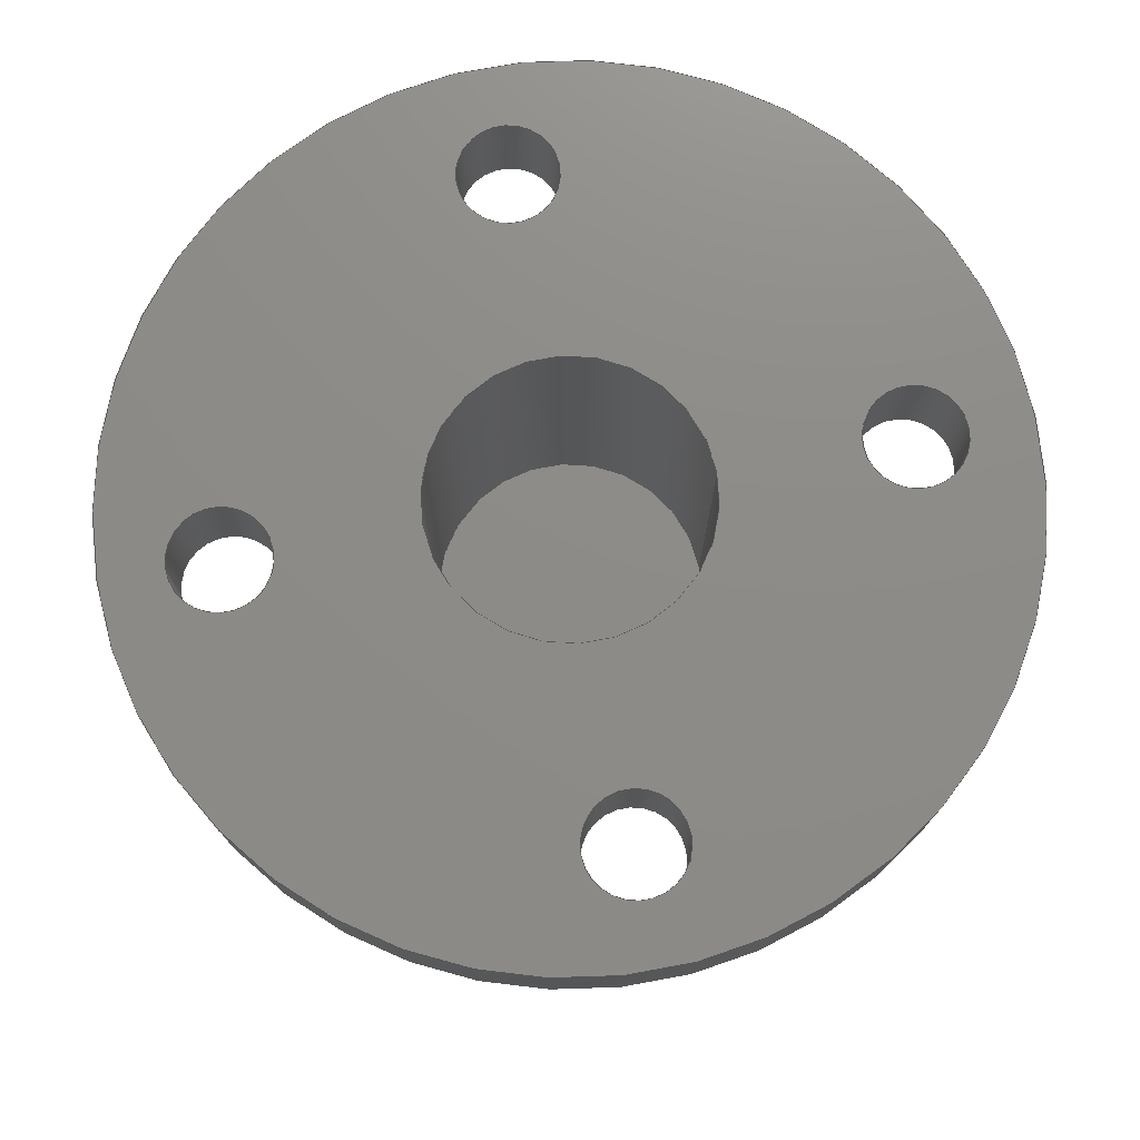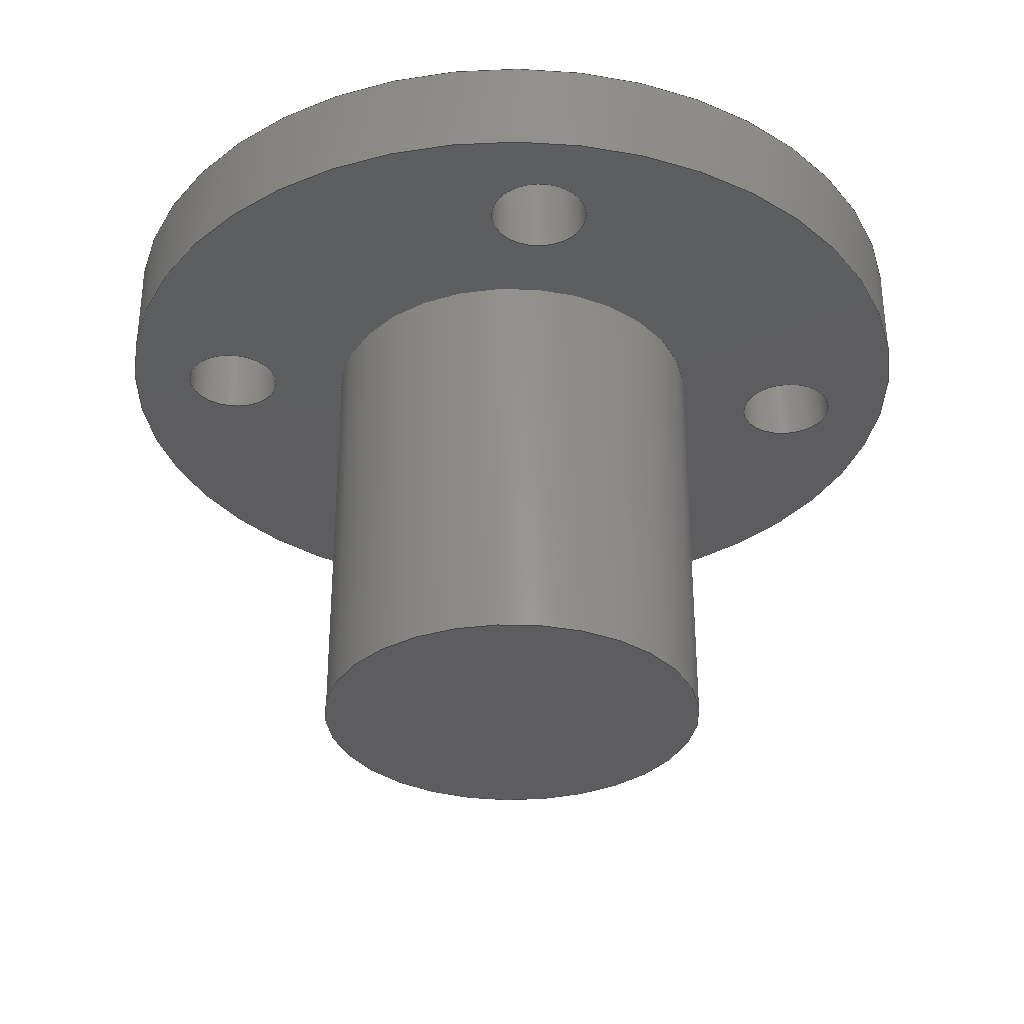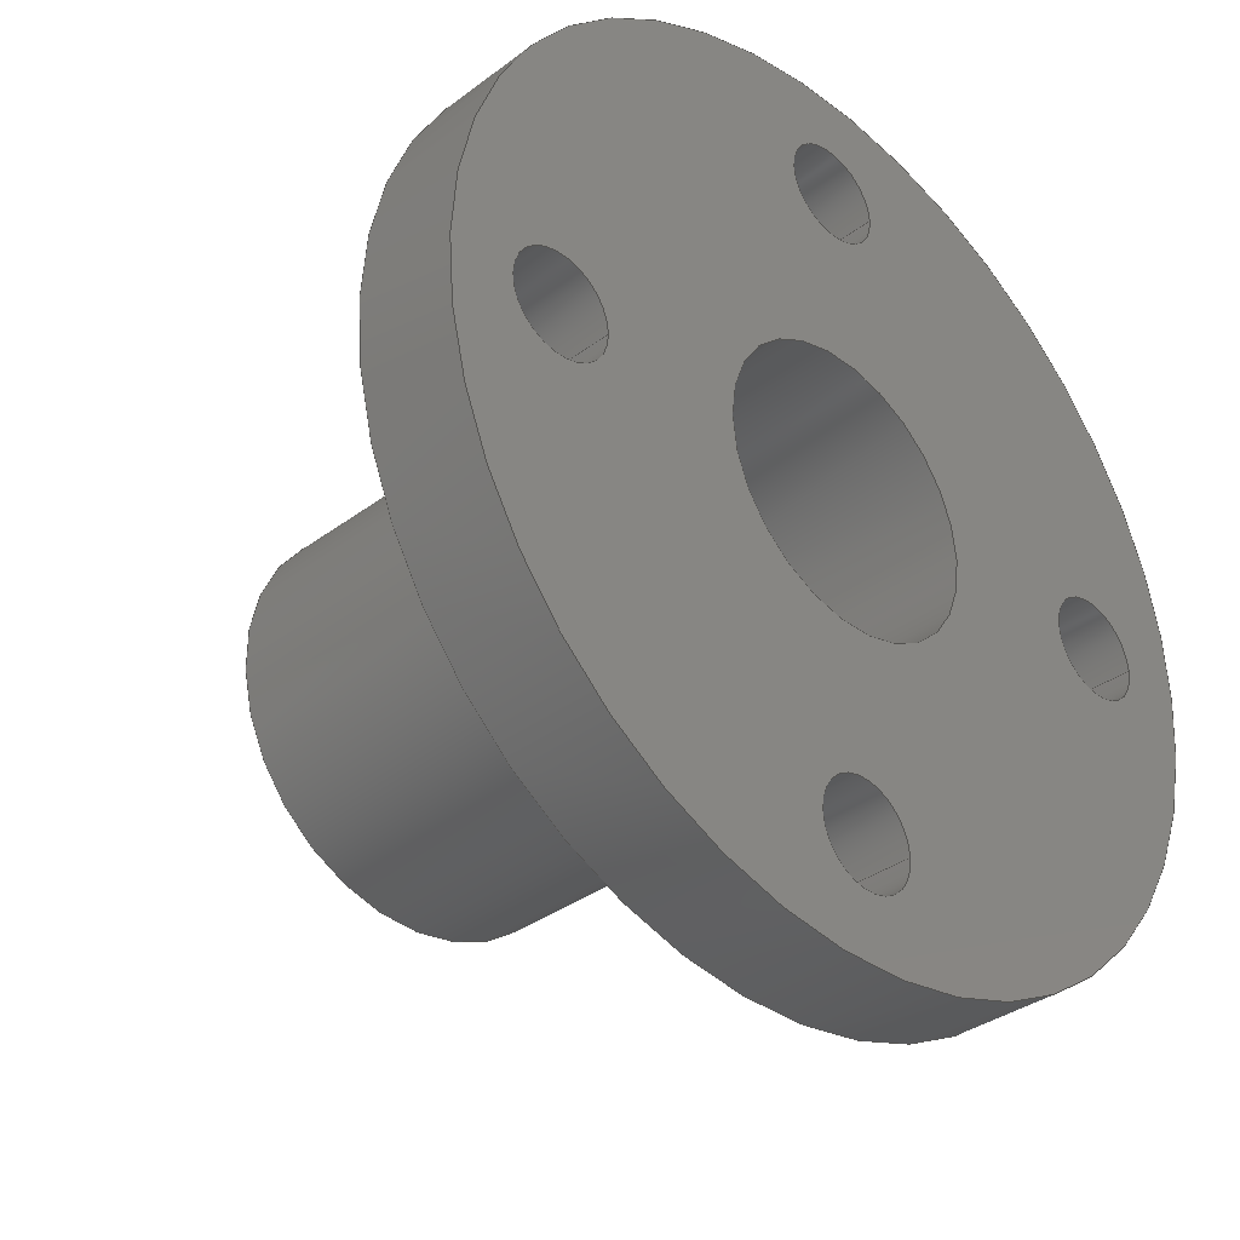
<metadata>
{"format":"step","ext":"step","renderer":"f3d","projection":"perspective","resolution":1024,"background":"white","views":[{"elev":75.4,"azim":-10.4,"up":"+Y"},{"elev":-32.8,"azim":175.0,"up":"+Y"},{"elev":-34.8,"azim":135.0,"up":"+Z"}]}
</metadata>
<code>
ISO-10303-21;
DATA;
#1=MECHANICAL_DESIGN_GEOMETRIC_PRESENTATION_REPRESENTATION('',(#4),#323);
#2=SHAPE_REPRESENTATION_RELATIONSHIP('SRR','None',#330,#3);
#3=ADVANCED_BREP_SHAPE_REPRESENTATION('',(#5),#322);
#4=STYLED_ITEM('',(#340),#5);
#5=MANIFOLD_SOLID_BREP('Body1',#175);
#6=FACE_BOUND('',#58,.T.);
#7=FACE_BOUND('',#59,.T.);
#8=FACE_BOUND('',#60,.T.);
#9=FACE_BOUND('',#61,.T.);
#10=FACE_BOUND('',#62,.T.);
#11=FACE_BOUND('',#64,.T.);
#12=FACE_BOUND('',#65,.T.);
#13=FACE_BOUND('',#66,.T.);
#14=FACE_BOUND('',#67,.T.);
#15=FACE_BOUND('',#68,.T.);
#16=LINE('',#280,#23);
#17=LINE('',#285,#24);
#18=LINE('',#292,#25);
#19=LINE('',#298,#26);
#20=LINE('',#304,#27);
#21=LINE('',#310,#28);
#22=LINE('',#316,#29);
#23=VECTOR('',#224,0.55);
#24=VECTOR('',#229,0.8);
#25=VECTOR('',#238,0.2);
#26=VECTOR('',#245,0.2);
#27=VECTOR('',#252,0.2);
#28=VECTOR('',#259,0.2);
#29=VECTOR('',#266,1.75);
#30=CYLINDRICAL_SURFACE('',#191,0.55);
#31=CYLINDRICAL_SURFACE('',#193,0.8);
#32=CYLINDRICAL_SURFACE('',#197,0.2);
#33=CYLINDRICAL_SURFACE('',#200,0.2);
#34=CYLINDRICAL_SURFACE('',#203,0.2);
#35=CYLINDRICAL_SURFACE('',#206,0.2);
#36=CYLINDRICAL_SURFACE('',#209,1.75);
#37=FACE_OUTER_BOUND('',#48,.T.);
#38=FACE_OUTER_BOUND('',#49,.T.);
#39=FACE_OUTER_BOUND('',#50,.T.);
#40=FACE_OUTER_BOUND('',#51,.T.);
#41=FACE_OUTER_BOUND('',#52,.T.);
#42=FACE_OUTER_BOUND('',#53,.T.);
#43=FACE_OUTER_BOUND('',#54,.T.);
#44=FACE_OUTER_BOUND('',#55,.T.);
#45=FACE_OUTER_BOUND('',#56,.T.);
#46=FACE_OUTER_BOUND('',#57,.T.);
#47=FACE_OUTER_BOUND('',#63,.T.);
#48=EDGE_LOOP('',(#118));
#49=EDGE_LOOP('',(#119,#120,#121,#122));
#50=EDGE_LOOP('',(#123,#124,#125,#126));
#51=EDGE_LOOP('',(#127));
#52=EDGE_LOOP('',(#128,#129,#130,#131));
#53=EDGE_LOOP('',(#132,#133,#134,#135));
#54=EDGE_LOOP('',(#136,#137,#138,#139));
#55=EDGE_LOOP('',(#140,#141,#142,#143));
#56=EDGE_LOOP('',(#144,#145,#146,#147));
#57=EDGE_LOOP('',(#148));
#58=EDGE_LOOP('',(#149));
#59=EDGE_LOOP('',(#150));
#60=EDGE_LOOP('',(#151));
#61=EDGE_LOOP('',(#152));
#62=EDGE_LOOP('',(#153));
#63=EDGE_LOOP('',(#154));
#64=EDGE_LOOP('',(#155));
#65=EDGE_LOOP('',(#156));
#66=EDGE_LOOP('',(#157));
#67=EDGE_LOOP('',(#158));
#68=EDGE_LOOP('',(#159));
#69=CIRCLE('',#190,0.55);
#70=CIRCLE('',#192,0.55);
#71=CIRCLE('',#194,0.8);
#72=CIRCLE('',#195,0.8);
#73=CIRCLE('',#198,0.2);
#74=CIRCLE('',#199,0.2);
#75=CIRCLE('',#201,0.2);
#76=CIRCLE('',#202,0.2);
#77=CIRCLE('',#204,0.2);
#78=CIRCLE('',#205,0.2);
#79=CIRCLE('',#207,0.2);
#80=CIRCLE('',#208,0.2);
#81=CIRCLE('',#210,1.75);
#82=CIRCLE('',#211,1.75);
#83=VERTEX_POINT('',#275);
#84=VERTEX_POINT('',#278);
#85=VERTEX_POINT('',#282);
#86=VERTEX_POINT('',#284);
#87=VERTEX_POINT('',#289);
#88=VERTEX_POINT('',#291);
#89=VERTEX_POINT('',#295);
#90=VERTEX_POINT('',#297);
#91=VERTEX_POINT('',#301);
#92=VERTEX_POINT('',#303);
#93=VERTEX_POINT('',#307);
#94=VERTEX_POINT('',#309);
#95=VERTEX_POINT('',#313);
#96=VERTEX_POINT('',#315);
#97=EDGE_CURVE('',#83,#83,#69,.T.);
#98=EDGE_CURVE('',#84,#84,#70,.T.);
#99=EDGE_CURVE('',#84,#83,#16,.T.);
#100=EDGE_CURVE('',#85,#85,#71,.T.);
#101=EDGE_CURVE('',#85,#86,#17,.T.);
#102=EDGE_CURVE('',#86,#86,#72,.T.);
#103=EDGE_CURVE('',#87,#87,#73,.T.);
#104=EDGE_CURVE('',#87,#88,#18,.T.);
#105=EDGE_CURVE('',#88,#88,#74,.T.);
#106=EDGE_CURVE('',#89,#89,#75,.T.);
#107=EDGE_CURVE('',#89,#90,#19,.T.);
#108=EDGE_CURVE('',#90,#90,#76,.T.);
#109=EDGE_CURVE('',#91,#91,#77,.T.);
#110=EDGE_CURVE('',#91,#92,#20,.T.);
#111=EDGE_CURVE('',#92,#92,#78,.T.);
#112=EDGE_CURVE('',#93,#93,#79,.T.);
#113=EDGE_CURVE('',#93,#94,#21,.T.);
#114=EDGE_CURVE('',#94,#94,#80,.T.);
#115=EDGE_CURVE('',#95,#95,#81,.T.);
#116=EDGE_CURVE('',#95,#96,#22,.T.);
#117=EDGE_CURVE('',#96,#96,#82,.T.);
#118=ORIENTED_EDGE('',*,*,#97,.F.);
#119=ORIENTED_EDGE('',*,*,#98,.F.);
#120=ORIENTED_EDGE('',*,*,#99,.T.);
#121=ORIENTED_EDGE('',*,*,#97,.T.);
#122=ORIENTED_EDGE('',*,*,#99,.F.);
#123=ORIENTED_EDGE('',*,*,#100,.F.);
#124=ORIENTED_EDGE('',*,*,#101,.T.);
#125=ORIENTED_EDGE('',*,*,#102,.F.);
#126=ORIENTED_EDGE('',*,*,#101,.F.);
#127=ORIENTED_EDGE('',*,*,#100,.T.);
#128=ORIENTED_EDGE('',*,*,#103,.F.);
#129=ORIENTED_EDGE('',*,*,#104,.T.);
#130=ORIENTED_EDGE('',*,*,#105,.T.);
#131=ORIENTED_EDGE('',*,*,#104,.F.);
#132=ORIENTED_EDGE('',*,*,#106,.F.);
#133=ORIENTED_EDGE('',*,*,#107,.T.);
#134=ORIENTED_EDGE('',*,*,#108,.T.);
#135=ORIENTED_EDGE('',*,*,#107,.F.);
#136=ORIENTED_EDGE('',*,*,#109,.F.);
#137=ORIENTED_EDGE('',*,*,#110,.T.);
#138=ORIENTED_EDGE('',*,*,#111,.T.);
#139=ORIENTED_EDGE('',*,*,#110,.F.);
#140=ORIENTED_EDGE('',*,*,#112,.F.);
#141=ORIENTED_EDGE('',*,*,#113,.T.);
#142=ORIENTED_EDGE('',*,*,#114,.T.);
#143=ORIENTED_EDGE('',*,*,#113,.F.);
#144=ORIENTED_EDGE('',*,*,#115,.F.);
#145=ORIENTED_EDGE('',*,*,#116,.T.);
#146=ORIENTED_EDGE('',*,*,#117,.T.);
#147=ORIENTED_EDGE('',*,*,#116,.F.);
#148=ORIENTED_EDGE('',*,*,#115,.T.);
#149=ORIENTED_EDGE('',*,*,#98,.T.);
#150=ORIENTED_EDGE('',*,*,#112,.T.);
#151=ORIENTED_EDGE('',*,*,#109,.T.);
#152=ORIENTED_EDGE('',*,*,#106,.T.);
#153=ORIENTED_EDGE('',*,*,#103,.T.);
#154=ORIENTED_EDGE('',*,*,#117,.F.);
#155=ORIENTED_EDGE('',*,*,#102,.T.);
#156=ORIENTED_EDGE('',*,*,#114,.F.);
#157=ORIENTED_EDGE('',*,*,#111,.F.);
#158=ORIENTED_EDGE('',*,*,#108,.F.);
#159=ORIENTED_EDGE('',*,*,#105,.F.);
#160=PLANE('',#189);
#161=PLANE('',#196);
#162=PLANE('',#212);
#163=PLANE('',#213);
#164=ADVANCED_FACE('',(#37),#160,.T.);
#165=ADVANCED_FACE('',(#38),#30,.F.);
#166=ADVANCED_FACE('',(#39),#31,.T.);
#167=ADVANCED_FACE('',(#40),#161,.T.);
#168=ADVANCED_FACE('',(#41),#32,.F.);
#169=ADVANCED_FACE('',(#42),#33,.F.);
#170=ADVANCED_FACE('',(#43),#34,.F.);
#171=ADVANCED_FACE('',(#44),#35,.F.);
#172=ADVANCED_FACE('',(#45),#36,.T.);
#173=ADVANCED_FACE('',(#46,#6,#7,#8,#9,#10),#162,.T.);
#174=ADVANCED_FACE('',(#47,#11,#12,#13,#14,#15),#163,.F.);
#175=CLOSED_SHELL('',(#164,#165,#166,#167,#168,#169,#170,#171,#172,#173,
#174));
#176=DERIVED_UNIT_ELEMENT(#178,1);
#177=DERIVED_UNIT_ELEMENT(#325,3);
#178=(
MASS_UNIT()
NAMED_UNIT(*)
SI_UNIT(.KILO.,.GRAM.)
);
#179=DERIVED_UNIT((#176,#177));
#180=MEASURE_REPRESENTATION_ITEM('density measure',
POSITIVE_RATIO_MEASURE(7850),#179);
#181=PROPERTY_DEFINITION_REPRESENTATION(#186,#183);
#182=PROPERTY_DEFINITION_REPRESENTATION(#187,#184);
#183=REPRESENTATION('material name',(#185),#322);
#184=REPRESENTATION('density',(#180),#322);
#185=DESCRIPTIVE_REPRESENTATION_ITEM('Steel','Steel');
#186=PROPERTY_DEFINITION('material property','material name',#332);
#187=PROPERTY_DEFINITION('material property','density of part',#332);
#188=AXIS2_PLACEMENT_3D('placement',#273,#214,#215);
#189=AXIS2_PLACEMENT_3D('',#274,#216,#217);
#190=AXIS2_PLACEMENT_3D('',#276,#218,#219);
#191=AXIS2_PLACEMENT_3D('',#277,#220,#221);
#192=AXIS2_PLACEMENT_3D('',#279,#222,#223);
#193=AXIS2_PLACEMENT_3D('',#281,#225,#226);
#194=AXIS2_PLACEMENT_3D('',#283,#227,#228);
#195=AXIS2_PLACEMENT_3D('',#286,#230,#231);
#196=AXIS2_PLACEMENT_3D('',#287,#232,#233);
#197=AXIS2_PLACEMENT_3D('',#288,#234,#235);
#198=AXIS2_PLACEMENT_3D('',#290,#236,#237);
#199=AXIS2_PLACEMENT_3D('',#293,#239,#240);
#200=AXIS2_PLACEMENT_3D('',#294,#241,#242);
#201=AXIS2_PLACEMENT_3D('',#296,#243,#244);
#202=AXIS2_PLACEMENT_3D('',#299,#246,#247);
#203=AXIS2_PLACEMENT_3D('',#300,#248,#249);
#204=AXIS2_PLACEMENT_3D('',#302,#250,#251);
#205=AXIS2_PLACEMENT_3D('',#305,#253,#254);
#206=AXIS2_PLACEMENT_3D('',#306,#255,#256);
#207=AXIS2_PLACEMENT_3D('',#308,#257,#258);
#208=AXIS2_PLACEMENT_3D('',#311,#260,#261);
#209=AXIS2_PLACEMENT_3D('',#312,#262,#263);
#210=AXIS2_PLACEMENT_3D('',#314,#264,#265);
#211=AXIS2_PLACEMENT_3D('',#317,#267,#268);
#212=AXIS2_PLACEMENT_3D('',#318,#269,#270);
#213=AXIS2_PLACEMENT_3D('',#319,#271,#272);
#214=DIRECTION('axis',(0,0,1));
#215=DIRECTION('refdir',(1,0,0));
#216=DIRECTION('center_axis',(0,1,0));
#217=DIRECTION('ref_axis',(-1,0,0));
#218=DIRECTION('center_axis',(0,-1,0));
#219=DIRECTION('ref_axis',(-1,0,0));
#220=DIRECTION('center_axis',(0,-1,0));
#221=DIRECTION('ref_axis',(-1,0,0));
#222=DIRECTION('center_axis',(0,-1,0));
#223=DIRECTION('ref_axis',(-1,0,0));
#224=DIRECTION('',(0,-1,0));
#225=DIRECTION('center_axis',(0,-1,0));
#226=DIRECTION('ref_axis',(1,0,0));
#227=DIRECTION('center_axis',(0,-1,0));
#228=DIRECTION('ref_axis',(1,0,0));
#229=DIRECTION('',(0,1,0));
#230=DIRECTION('center_axis',(0,1,0));
#231=DIRECTION('ref_axis',(1,0,0));
#232=DIRECTION('center_axis',(0,-1,0));
#233=DIRECTION('ref_axis',(1,0,0));
#234=DIRECTION('center_axis',(0,1,0));
#235=DIRECTION('ref_axis',(1,0,0));
#236=DIRECTION('center_axis',(0,-1,0));
#237=DIRECTION('ref_axis',(1,0,0));
#238=DIRECTION('',(0,-1,0));
#239=DIRECTION('center_axis',(0,-1,0));
#240=DIRECTION('ref_axis',(1,0,0));
#241=DIRECTION('center_axis',(0,1,0));
#242=DIRECTION('ref_axis',(1,0,0));
#243=DIRECTION('center_axis',(0,-1,0));
#244=DIRECTION('ref_axis',(1,0,0));
#245=DIRECTION('',(0,-1,0));
#246=DIRECTION('center_axis',(0,-1,0));
#247=DIRECTION('ref_axis',(1,0,0));
#248=DIRECTION('center_axis',(0,1,0));
#249=DIRECTION('ref_axis',(1,0,0));
#250=DIRECTION('center_axis',(0,-1,0));
#251=DIRECTION('ref_axis',(1,0,0));
#252=DIRECTION('',(0,-1,0));
#253=DIRECTION('center_axis',(0,-1,0));
#254=DIRECTION('ref_axis',(1,0,0));
#255=DIRECTION('center_axis',(0,1,0));
#256=DIRECTION('ref_axis',(1,0,0));
#257=DIRECTION('center_axis',(0,-1,0));
#258=DIRECTION('ref_axis',(1,0,0));
#259=DIRECTION('',(0,-1,0));
#260=DIRECTION('center_axis',(0,-1,0));
#261=DIRECTION('ref_axis',(1,0,0));
#262=DIRECTION('center_axis',(0,1,0));
#263=DIRECTION('ref_axis',(1,0,0));
#264=DIRECTION('center_axis',(0,1,0));
#265=DIRECTION('ref_axis',(1,0,0));
#266=DIRECTION('',(0,-1,0));
#267=DIRECTION('center_axis',(0,1,0));
#268=DIRECTION('ref_axis',(1,0,0));
#269=DIRECTION('center_axis',(0,1,0));
#270=DIRECTION('ref_axis',(1,0,0));
#271=DIRECTION('center_axis',(0,1,0));
#272=DIRECTION('ref_axis',(1,0,0));
#273=CARTESIAN_POINT('',(0,0,0));
#274=CARTESIAN_POINT('Origin',(0,-0.98,0));
#275=CARTESIAN_POINT('',(0.55,-0.98,-6.736e-17));
#276=CARTESIAN_POINT('Origin',(0,-0.98,0));
#277=CARTESIAN_POINT('Origin',(0,0.4,0));
#278=CARTESIAN_POINT('',(0.55,0.4,-6.736e-17));
#279=CARTESIAN_POINT('Origin',(0,0.4,0));
#280=CARTESIAN_POINT('',(0.55,0.4,6.736e-17));
#281=CARTESIAN_POINT('Origin',(0,0,0));
#282=CARTESIAN_POINT('',(-0.8,-1.7,-9.797e-17));
#283=CARTESIAN_POINT('Origin',(0,-1.7,0));
#284=CARTESIAN_POINT('',(-0.8,0,-9.797e-17));
#285=CARTESIAN_POINT('',(-0.8,0,-9.797e-17));
#286=CARTESIAN_POINT('Origin',(0,0,0));
#287=CARTESIAN_POINT('Origin',(0,-1.7,0));
#288=CARTESIAN_POINT('Origin',(1.3,0,0));
#289=CARTESIAN_POINT('',(1.1,0.4,2.449e-17));
#290=CARTESIAN_POINT('Origin',(1.3,0.4,0));
#291=CARTESIAN_POINT('',(1.1,0,2.449e-17));
#292=CARTESIAN_POINT('',(1.1,0,2.449e-17));
#293=CARTESIAN_POINT('Origin',(1.3,0,0));
#294=CARTESIAN_POINT('Origin',(0,0,1.3));
#295=CARTESIAN_POINT('',(-0.2,0.4,1.3));
#296=CARTESIAN_POINT('Origin',(0,0.4,1.3));
#297=CARTESIAN_POINT('',(-0.2,0,1.3));
#298=CARTESIAN_POINT('',(-0.2,0,1.3));
#299=CARTESIAN_POINT('Origin',(0,0,1.3));
#300=CARTESIAN_POINT('Origin',(0,0,-1.3));
#301=CARTESIAN_POINT('',(-0.2,0.4,-1.3));
#302=CARTESIAN_POINT('Origin',(0,0.4,-1.3));
#303=CARTESIAN_POINT('',(-0.2,0,-1.3));
#304=CARTESIAN_POINT('',(-0.2,0,-1.3));
#305=CARTESIAN_POINT('Origin',(0,0,-1.3));
#306=CARTESIAN_POINT('Origin',(-1.3,0,0));
#307=CARTESIAN_POINT('',(-1.5,0.4,2.449e-17));
#308=CARTESIAN_POINT('Origin',(-1.3,0.4,0));
#309=CARTESIAN_POINT('',(-1.5,0,2.449e-17));
#310=CARTESIAN_POINT('',(-1.5,0,2.449e-17));
#311=CARTESIAN_POINT('Origin',(-1.3,0,0));
#312=CARTESIAN_POINT('Origin',(0,0,0));
#313=CARTESIAN_POINT('',(-1.75,0.4,2.143e-16));
#314=CARTESIAN_POINT('Origin',(0,0.4,0));
#315=CARTESIAN_POINT('',(-1.75,0,2.143e-16));
#316=CARTESIAN_POINT('',(-1.75,0,2.143e-16));
#317=CARTESIAN_POINT('Origin',(0,0,0));
#318=CARTESIAN_POINT('Origin',(0,0.4,0));
#319=CARTESIAN_POINT('Origin',(0,0,0));
#320=UNCERTAINTY_MEASURE_WITH_UNIT(LENGTH_MEASURE(0.001),#324,
'DISTANCE_ACCURACY_VALUE',
'Maximum model space distance between geometric entities at asserted c
onnectivities');
#321=UNCERTAINTY_MEASURE_WITH_UNIT(LENGTH_MEASURE(0.001),#324,
'DISTANCE_ACCURACY_VALUE',
'Maximum model space distance between geometric entities at asserted c
onnectivities');
#322=(
GEOMETRIC_REPRESENTATION_CONTEXT(3)
GLOBAL_UNCERTAINTY_ASSIGNED_CONTEXT((#320))
GLOBAL_UNIT_ASSIGNED_CONTEXT((#324,#326,#327))
REPRESENTATION_CONTEXT('','3D')
);
#323=(
GEOMETRIC_REPRESENTATION_CONTEXT(3)
GLOBAL_UNCERTAINTY_ASSIGNED_CONTEXT((#321))
GLOBAL_UNIT_ASSIGNED_CONTEXT((#324,#326,#327))
REPRESENTATION_CONTEXT('','3D')
);
#324=(
LENGTH_UNIT()
NAMED_UNIT(*)
SI_UNIT(.CENTI.,.METRE.)
);
#325=(
LENGTH_UNIT()
NAMED_UNIT(*)
SI_UNIT($,.METRE.)
);
#326=(
NAMED_UNIT(*)
PLANE_ANGLE_UNIT()
SI_UNIT($,.RADIAN.)
);
#327=(
NAMED_UNIT(*)
SI_UNIT($,.STERADIAN.)
SOLID_ANGLE_UNIT()
);
#328=SHAPE_DEFINITION_REPRESENTATION(#329,#330);
#329=PRODUCT_DEFINITION_SHAPE('',$,#332);
#330=SHAPE_REPRESENTATION('',(#188),#322);
#331=PRODUCT_DEFINITION_CONTEXT('part definition',#336,'design');
#332=PRODUCT_DEFINITION('flange','flange',#333,#331);
#333=PRODUCT_DEFINITION_FORMATION('',$,#338);
#334=PRODUCT_RELATED_PRODUCT_CATEGORY('flange','flange',(#338));
#335=APPLICATION_PROTOCOL_DEFINITION('international standard',
'automotive_design',2009,#336);
#336=APPLICATION_CONTEXT(
'Core Data for Automotive Mechanical Design Process');
#337=PRODUCT_CONTEXT('part definition',#336,'mechanical');
#338=PRODUCT('flange','flange',$,(#337));
#339=PRESENTATION_STYLE_ASSIGNMENT((#341));
#340=PRESENTATION_STYLE_ASSIGNMENT((#342));
#341=SURFACE_STYLE_USAGE(.BOTH.,#343);
#342=SURFACE_STYLE_USAGE(.BOTH.,#344);
#343=SURFACE_SIDE_STYLE('',(#345));
#344=SURFACE_SIDE_STYLE('',(#346));
#345=SURFACE_STYLE_FILL_AREA(#347);
#346=SURFACE_STYLE_FILL_AREA(#348);
#347=FILL_AREA_STYLE('Steel - Satin',(#349));
#348=FILL_AREA_STYLE('Paint - Enamel Glossy (Yellow)',(#350));
#349=FILL_AREA_STYLE_COLOUR('Steel - Satin',#351);
#350=FILL_AREA_STYLE_COLOUR('Paint - Enamel Glossy (Yellow)',#352);
#351=COLOUR_RGB('Steel - Satin',0.6275,0.6275,0.6275);
#352=COLOUR_RGB('Paint - Enamel Glossy (Yellow)',0.9098,0.6784,
0.1373);
ENDSEC;
END-ISO-10303-21;

</code>
